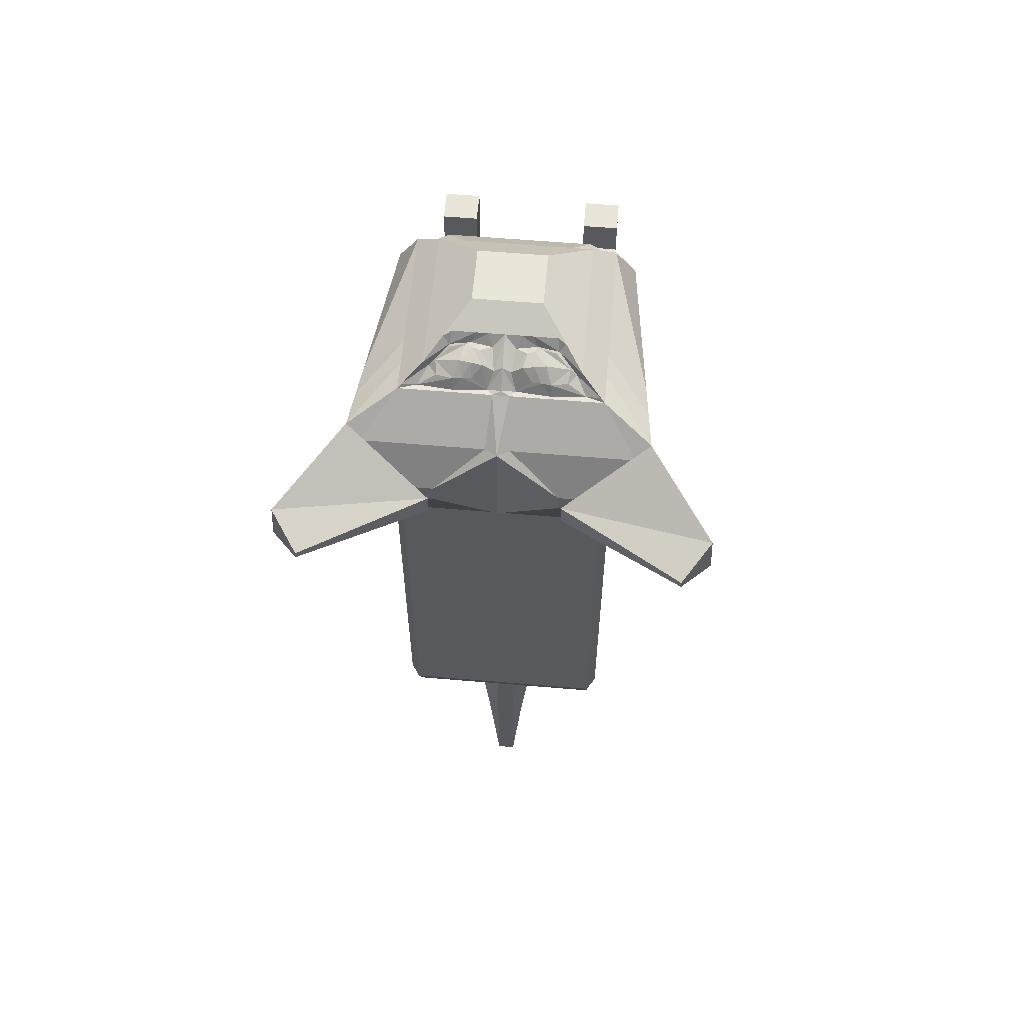
<metadata>
{"format":"obj","ext":"obj","renderer":"f3d","projection":"perspective","resolution":1024,"background":"white","views":[{"elev":59.7,"azim":-175.0,"up":"+Z"}]}
</metadata>
<code>
v -17.04 -18.89 49.36
v -17.04 14.3 49.36
v -14.38 35.45 28.65
v -13.63 32.64 23.96
v 0 -29.89 37.09
v 0 -30.46 13.88
v -24.41 -20.96 -100
v -24.41 14.42 -100
v -24.98 17.86 0
v -24.98 -20.96 0
v 0 -20.96 0
v 0 -20.96 -50
v -33.54 23.55 11.33
v -27.44 -23.92 13.81
v -14.53 35.58 23.67
v 0 14.3 49.36
v -24.98 17.86 -50
v -24.98 -20.96 -50
v 0 -20.96 -100
v 0 17.53 -100
v -32.71 24.82 39.64
v 0 1.81 56.27
v 0 -10.99 56.27
v -26.76 -23.35 37.01
v -7.628 -10.99 56.27
v -7.628 1.81 56.27
v 0 -18.89 49.36
v -13.63 32.54 28.04
v 0 28.68 37.12
v 0 29.25 13.92
v 0 20.96 0
v 0 20.96 -50
v -9.296 13.95 50.6
v -3.814 1.81 56.27
v -3.814 -10.99 56.27
v -8.518 -18.89 49.36
v -16.2 -29.89 37.09
v -16.54 -30.46 13.88
v -12.49 -20.96 0
v -12.49 -20.96 -50
v -12.49 -20.96 -100
v -12.49 17.53 -100
v -12.49 20.96 -50
v -12.49 20.96 0
v -16.54 27.76 13.88
v -16.54 32.64 23.96
v -16.48 32.54 28.04
v -16.2 27.19 37.09
v -12.33 8.054 52.82
v -12.33 -14.94 52.82
v -6.166 -14.94 52.82
v 0 -14.94 52.82
v -6.166 8.054 52.82
v 0 8.054 52.82
v -22.15 18.59 45.27
v -11.08 18.59 45.27
v 0 18.59 45.27
v -22.15 -21.66 45.27
v -11.08 -21.66 45.27
v 0 -21.66 45.27
v -15.85 13.61 47.63
v -20.31 18.59 45.27
v -29.69 27.19 37.09
v -18.85 32.54 28.04
v -18.96 32.64 23.96
v -30.32 27.76 13.88
v -22.9 20.96 0
v -22.9 20.96 -50
v -22.9 17.53 -100
v -22.9 -20.96 -100
v -22.9 -20.96 -50
v -22.9 -20.96 0
v -25.98 -25.35 13.88
v -25.35 -24.78 37.09
v -20.31 -21.66 45.27
v -15.62 -18.89 49.36
v -11.3 -14.94 52.82
v -6.992 -10.99 56.27
v -6.992 1.81 56.27
v -11.3 8.054 52.82
v -1.834 14.66 48.51
v -1.028 8.054 52.82
v -0.6356 1.81 56.27
v -0.6356 -10.99 56.27
v -1.028 -14.94 52.82
v -1.42 -18.89 49.36
v -1.846 -21.66 45.27
v -2.699 -29.89 37.09
v -2.756 -30.46 13.88
v -2.082 -20.96 0
v -2.082 -20.96 -50
v -2.082 -20.96 -100
v -2.082 17.53 -100
v -2.082 20.96 -50
v -2.082 20.96 0
v -2.756 27.76 13.88
v -14.11 32.64 23.96
v -14.1 32.54 28.04
v -2.699 27.19 37.09
v -1.846 18.59 45.27
v -18.07 17.18 45.08
v -10.6 17.96 45.25
v -3.124 17.18 45.08
v 0 17.88 45.95
v -21.3 17.88 45.95
v -21.3 -21.19 45.95
v -19.53 -21.19 45.95
v -10.65 -21.19 45.95
v -1.775 -21.19 45.95
v 0 -21.19 45.95
v -11.75 9.788 50.38
v -7.151 9.092 50.6
v -2.549 9.788 50.38
v 0 9.094 52.24
v -13.12 9.094 52.24
v -13.12 -15.6 52.24
v -12.02 -15.6 52.24
v -6.558 -15.6 52.24
v -1.093 -15.6 52.24
v 0 -15.6 52.24
v -14.38 13.39 49.21
v -4.291 14.44 50.1
v -14.07 15.97 47.61
v -10.5 16.74 47.78
v -6.421 16.16 47.61
v -11.28 10.93 51.17
v -8.188 10.31 51.39
v -5.096 11.4 51.17
v -41.03 50.98 27.97
v -47.47 43.09 22.29
v -41.11 51.06 26.38
v -47.05 42.64 31.31
v -24.98 -20.96 -16.67
v -22.9 -20.96 -16.67
v -12.49 -20.96 -16.67
v -2.082 -20.96 -16.67
v 0 -20.96 -16.67
v -24.98 17.86 -16.67
v -22.9 20.96 -16.67
v -12.49 20.96 -16.67
v -2.082 20.96 -16.67
v 0 20.96 -16.67
v -22.9 -20.96 -91.67
v -12.49 -20.96 -91.67
v -2.082 -20.96 -91.67
v 0 -20.96 -91.67
v -24.98 -20.96 -91.67
v -24.98 17.86 -91.67
v -22.9 20.96 -91.67
v -12.49 20.96 -91.67
v -2.082 20.96 -91.67
v 0 20.96 -91.67
v -22.9 -20.96 -77.78
v -24.98 -20.96 -77.78
v -24.98 17.86 -77.78
v -22.9 20.96 -77.78
v -12.49 20.96 -77.78
v -2.082 20.96 -77.78
v 0 20.96 -77.78
v -12.49 -20.96 -77.78
v -2.082 -20.96 -77.78
v 0 -20.96 -77.78
v -22.9 -20.96 -2.778
v -24.98 -20.96 -2.778
v -24.98 17.86 -2.778
v -22.9 20.96 -2.778
v -12.49 20.96 -2.778
v -2.082 20.96 -2.778
v 0 20.96 -2.778
v -12.49 -20.96 -2.778
v -2.082 -20.96 -2.778
v 0 -20.96 -2.778
v -21.86 -44.67 -15.28
v -13.53 -44.67 -15.28
v -21.86 -44.67 -4.167
v -13.53 -44.67 -4.167
v -21.86 -44.67 -90.28
v -13.53 -44.67 -90.28
v -21.86 -44.67 -79.17
v -13.53 -44.67 -79.17
v -21.86 -61.36 -15.28
v -13.53 -61.36 -15.28
v -21.86 -61.36 -4.167
v -13.53 -61.36 -4.167
v -21.86 -61.36 -90.28
v -13.53 -61.36 -90.28
v -21.86 -61.36 -79.17
v -13.53 -61.36 -79.17
v -21.86 -68.68 -15.28
v -13.53 -68.68 -15.28
v -21.86 -68.68 -4.167
v -13.53 -68.68 -4.167
v -21.86 -68.68 -90.28
v -13.53 -68.68 -90.28
v -21.86 -68.68 -79.17
v -13.53 -68.68 -79.17
v -21.86 -61.36 4.309
v -13.53 -61.36 4.309
v -21.86 -68.68 4.309
v -13.53 -68.68 4.309
v -21.86 -61.36 -70.69
v -13.53 -61.36 -70.69
v -21.86 -68.68 -70.69
v -13.53 -68.68 -70.69
v -2.082 13.98 -100
v -12.49 11.23 -100
v -22.9 11.23 -100
v -24.41 11.23 -100
v -24.98 11.23 -91.67
v -24.98 11.23 -77.78
v -24.98 11.23 -50
v -24.98 11.23 -16.67
v -24.98 11.23 -2.778
v -24.98 11.23 0
v -32.53 14.53 11.74
v -31.72 16.79 39.2
v -22.15 11.89 45.27
v -21.3 11.37 45.95
v -17.04 8.767 49.36
v -13.12 4.979 52.24
v -12.33 4.221 52.82
v -7.628 -0.324 56.27
v -6.992 -0.324 56.27
v -3.814 -0.324 56.27
v -0.6356 -0.324 56.27
v 0 -0.324 56.27
v 0 13.98 -100
v -2.082 8.153 -100
v -12.49 8.153 -100
v -22.9 8.153 -100
v -24.41 8.153 -100
v -24.98 8.153 -91.67
v -24.98 8.153 -77.78
v -24.98 8.153 -50
v -24.98 8.153 -16.67
v -24.98 8.153 -2.778
v -24.98 8.153 0
v -31.68 10.41 12.09
v -30.9 10.1 38.84
v -22.15 6.296 45.27
v -21.3 5.939 45.95
v -17.04 4.157 49.36
v -13.12 1.549 52.24
v -12.33 1.027 52.82
v -7.628 -2.102 56.27
v -6.992 -2.102 56.27
v -3.814 -2.102 56.27
v -0.6356 -2.102 56.27
v 0 -2.102 56.27
v 0 8.153 -100
v -7.286 11.23 -100
v -7.286 17.53 -100
v -7.286 20.96 -91.67
v -7.286 20.96 -77.78
v -7.286 20.96 -50
v -7.286 20.96 -16.67
v -7.286 20.96 -2.778
v -7.286 20.96 0
v -9.646 27.76 13.88
v -15.32 32.64 23.96
v -15.29 32.54 28.04
v -9.448 27.19 37.09
v -6.462 18.59 45.27
v -6.86 17.57 45.17
v -8.462 16.45 47.7
v -6.794 14.19 50.35
v -6.642 10.85 51.28
v -4.85 9.44 50.49
v -3.597 8.054 52.82
v -2.225 1.81 56.27
v -2.225 -0.324 56.27
v -2.225 -2.102 56.27
v -2.225 -10.99 56.27
v -3.597 -14.94 52.82
v -3.825 -15.6 52.24
v -4.969 -18.89 49.36
v -6.213 -21.19 45.95
v -6.462 -21.66 45.27
v -9.448 -29.89 37.09
v -9.646 -30.46 13.88
v -7.286 -20.96 0
v -7.286 -20.96 -2.778
v -7.286 -20.96 -16.67
v -7.286 -20.96 -50
v -7.286 -20.96 -77.78
v -7.286 -20.96 -91.67
v -7.286 -20.96 -100
v -7.286 8.153 -100
v -2.082 11.65 -157.1
v 0 11.65 -157.1
v -2.082 9.672 -157.1
v 0 9.672 -157.1
v -4.415 11.65 -129
v -4.415 9.672 -129
v 17.04 -18.89 49.36
v 17.04 14.3 49.36
v 14.38 35.45 28.65
v 13.63 32.64 23.96
v 24.41 -20.96 -100
v 24.41 14.42 -100
v 24.98 17.86 0
v 24.98 -20.96 0
v 33.54 23.55 11.33
v 27.44 -23.92 13.81
v 14.53 35.58 23.67
v 24.98 17.86 -50
v 24.98 -20.96 -50
v 32.71 24.82 39.64
v 26.76 -23.35 37.01
v 7.628 -10.99 56.27
v 7.628 1.81 56.27
v 13.63 32.54 28.04
v 9.296 13.95 50.6
v 3.814 1.81 56.27
v 3.814 -10.99 56.27
v 8.518 -18.89 49.36
v 16.2 -29.89 37.09
v 16.54 -30.46 13.88
v 12.49 -20.96 0
v 12.49 -20.96 -50
v 12.49 -20.96 -100
v 12.49 17.53 -100
v 12.49 20.96 -50
v 12.49 20.96 0
v 16.54 27.76 13.88
v 16.54 32.64 23.96
v 16.48 32.54 28.04
v 16.2 27.19 37.09
v 12.33 8.054 52.82
v 12.33 -14.94 52.82
v 6.166 -14.94 52.82
v 6.166 8.054 52.82
v 22.15 18.59 45.27
v 11.08 18.59 45.27
v 22.15 -21.66 45.27
v 11.08 -21.66 45.27
v 15.85 13.61 47.63
v 20.31 18.59 45.27
v 29.69 27.19 37.09
v 18.85 32.54 28.04
v 18.96 32.64 23.96
v 30.32 27.76 13.88
v 22.9 20.96 0
v 22.9 20.96 -50
v 22.9 17.53 -100
v 22.9 -20.96 -100
v 22.9 -20.96 -50
v 22.9 -20.96 0
v 25.98 -25.35 13.88
v 25.35 -24.78 37.09
v 20.31 -21.66 45.27
v 15.62 -18.89 49.36
v 11.3 -14.94 52.82
v 6.992 -10.99 56.27
v 6.992 1.81 56.27
v 11.3 8.054 52.82
v 1.834 14.66 48.51
v 1.028 8.054 52.82
v 0.6356 1.81 56.27
v 0.6356 -10.99 56.27
v 1.028 -14.94 52.82
v 1.42 -18.89 49.36
v 1.846 -21.66 45.27
v 2.699 -29.89 37.09
v 2.756 -30.46 13.88
v 2.082 -20.96 0
v 2.082 -20.96 -50
v 2.082 -20.96 -100
v 2.082 17.53 -100
v 2.082 20.96 -50
v 2.082 20.96 0
v 2.756 27.76 13.88
v 14.11 32.64 23.96
v 14.1 32.54 28.04
v 2.699 27.19 37.09
v 1.846 18.59 45.27
v 18.07 17.18 45.08
v 10.6 17.96 45.25
v 3.124 17.18 45.08
v 21.3 17.88 45.95
v 21.3 -21.19 45.95
v 19.53 -21.19 45.95
v 10.65 -21.19 45.95
v 1.775 -21.19 45.95
v 11.75 9.788 50.38
v 7.151 9.092 50.6
v 2.549 9.788 50.38
v 13.12 9.094 52.24
v 13.12 -15.6 52.24
v 12.02 -15.6 52.24
v 6.558 -15.6 52.24
v 1.093 -15.6 52.24
v 14.38 13.39 49.21
v 4.291 14.44 50.1
v 14.07 15.97 47.61
v 10.5 16.74 47.78
v 6.421 16.16 47.61
v 11.28 10.93 51.17
v 8.188 10.31 51.39
v 5.096 11.4 51.17
v 41.03 50.98 27.97
v 47.47 43.09 22.29
v 41.11 51.06 26.38
v 47.05 42.64 31.31
v 24.98 -20.96 -16.67
v 22.9 -20.96 -16.67
v 12.49 -20.96 -16.67
v 2.082 -20.96 -16.67
v 24.98 17.86 -16.67
v 22.9 20.96 -16.67
v 12.49 20.96 -16.67
v 2.082 20.96 -16.67
v 22.9 -20.96 -91.67
v 12.49 -20.96 -91.67
v 2.082 -20.96 -91.67
v 24.98 -20.96 -91.67
v 24.98 17.86 -91.67
v 22.9 20.96 -91.67
v 12.49 20.96 -91.67
v 2.082 20.96 -91.67
v 22.9 -20.96 -77.78
v 24.98 -20.96 -77.78
v 24.98 17.86 -77.78
v 22.9 20.96 -77.78
v 12.49 20.96 -77.78
v 2.082 20.96 -77.78
v 12.49 -20.96 -77.78
v 2.082 -20.96 -77.78
v 22.9 -20.96 -2.778
v 24.98 -20.96 -2.778
v 24.98 17.86 -2.778
v 22.9 20.96 -2.778
v 12.49 20.96 -2.778
v 2.082 20.96 -2.778
v 12.49 -20.96 -2.778
v 2.082 -20.96 -2.778
v 21.86 -44.67 -15.28
v 13.53 -44.67 -15.28
v 21.86 -44.67 -4.167
v 13.53 -44.67 -4.167
v 21.86 -44.67 -90.28
v 13.53 -44.67 -90.28
v 21.86 -44.67 -79.17
v 13.53 -44.67 -79.17
v 21.86 -61.36 -15.28
v 13.53 -61.36 -15.28
v 21.86 -61.36 -4.167
v 13.53 -61.36 -4.167
v 21.86 -61.36 -90.28
v 13.53 -61.36 -90.28
v 21.86 -61.36 -79.17
v 13.53 -61.36 -79.17
v 21.86 -68.68 -15.28
v 13.53 -68.68 -15.28
v 21.86 -68.68 -4.167
v 13.53 -68.68 -4.167
v 21.86 -68.68 -90.28
v 13.53 -68.68 -90.28
v 21.86 -68.68 -79.17
v 13.53 -68.68 -79.17
v 21.86 -61.36 4.309
v 13.53 -61.36 4.309
v 21.86 -68.68 4.309
v 13.53 -68.68 4.309
v 21.86 -61.36 -70.69
v 13.53 -61.36 -70.69
v 21.86 -68.68 -70.69
v 13.53 -68.68 -70.69
v 2.082 13.98 -100
v 12.49 11.23 -100
v 22.9 11.23 -100
v 24.41 11.23 -100
v 24.98 11.23 -91.67
v 24.98 11.23 -77.78
v 24.98 11.23 -50
v 24.98 11.23 -16.67
v 24.98 11.23 -2.778
v 24.98 11.23 0
v 32.53 14.53 11.74
v 31.72 16.79 39.2
v 22.15 11.89 45.27
v 21.3 11.37 45.95
v 17.04 8.767 49.36
v 13.12 4.979 52.24
v 12.33 4.221 52.82
v 7.628 -0.324 56.27
v 6.992 -0.324 56.27
v 3.814 -0.324 56.27
v 0.6356 -0.324 56.27
v 2.082 8.153 -100
v 12.49 8.153 -100
v 22.9 8.153 -100
v 24.41 8.153 -100
v 24.98 8.153 -91.67
v 24.98 8.153 -77.78
v 24.98 8.153 -50
v 24.98 8.153 -16.67
v 24.98 8.153 -2.778
v 24.98 8.153 0
v 31.68 10.41 12.09
v 30.9 10.1 38.84
v 22.15 6.296 45.27
v 21.3 5.939 45.95
v 17.04 4.157 49.36
v 13.12 1.549 52.24
v 12.33 1.027 52.82
v 7.628 -2.102 56.27
v 6.992 -2.102 56.27
v 3.814 -2.102 56.27
v 0.6356 -2.102 56.27
v 7.286 11.23 -100
v 7.286 17.53 -100
v 7.286 20.96 -91.67
v 7.286 20.96 -77.78
v 7.286 20.96 -50
v 7.286 20.96 -16.67
v 7.286 20.96 -2.778
v 7.286 20.96 0
v 9.646 27.76 13.88
v 15.32 32.64 23.96
v 15.29 32.54 28.04
v 9.448 27.19 37.09
v 6.462 18.59 45.27
v 6.86 17.57 45.17
v 8.462 16.45 47.7
v 6.794 14.19 50.35
v 6.642 10.85 51.28
v 4.85 9.44 50.49
v 3.597 8.054 52.82
v 2.225 1.81 56.27
v 2.225 -0.324 56.27
v 2.225 -2.102 56.27
v 2.225 -10.99 56.27
v 3.597 -14.94 52.82
v 3.825 -15.6 52.24
v 4.969 -18.89 49.36
v 6.213 -21.19 45.95
v 6.462 -21.66 45.27
v 9.448 -29.89 37.09
v 9.646 -30.46 13.88
v 7.286 -20.96 0
v 7.286 -20.96 -2.778
v 7.286 -20.96 -16.67
v 7.286 -20.96 -50
v 7.286 -20.96 -77.78
v 7.286 -20.96 -91.67
v 7.286 -20.96 -100
v 7.286 8.153 -100
v 2.082 11.65 -157.1
v 2.082 9.672 -157.1
v 4.415 11.65 -129
v 4.415 9.672 -129
o Bingus
f 28 29 30 4
f 46 65 64 47
f 59 75 74 37
f 233 154 18 234
f 65 46 45 66
f 37 74 73 38
f 237 10 14 238
f 38 73 72 39
f 167 166 67 44
f 135 134 71 40
f 239 24 58 240
f 144 143 70 41
f 131 130 132 129
f 47 64 63 48
f 236 164 10 237
f 229 41 70 230
f 118 117 76 36
f 124 123 121 33
f 53 80 79 34
f 44 67 66 45
f 157 156 68 43
f 239 238 14 24
f 243 242 1 116
f 247 246 78 35
f 269 53 34 270
f 272 247 35 273
f 275 118 36 276
f 278 59 37 279
f 38 280 279 37
f 39 281 280 38
f 283 135 40 284
f 286 144 41 287
f 229 288 287 41
f 254 157 43 255
f 257 167 44 258
f 45 259 258 44
f 46 260 259 45
f 47 261 260 46
f 48 262 261 47
f 265 124 33 266
f 244 50 25 245
f 77 51 35 78
f 274 273 35 51
f 111 80 53 112
f 269 268 112 53
f 62 56 48 63
f 263 262 48 56
f 240 58 106 241
f 107 75 59 108
f 278 277 108 59
f 101 62 55 105
f 63 21 55 62
f 64 3 21 63
f 65 15 3 64
f 65 66 13 15
f 67 9 13 66
f 166 165 9 67
f 156 155 17 68
f 230 70 7 231
f 153 71 18 154
f 134 133 18 71
f 73 14 10 72
f 74 24 14 73
f 75 58 24 74
f 107 106 58 75
f 117 116 1 76
f 78 25 50 77
f 246 245 25 78
f 80 49 26 79
f 111 61 2 115
f 113 82 54 114
f 83 22 54 82
f 248 84 23 249
f 85 52 23 84
f 119 86 27 120
f 109 87 60 110
f 88 5 60 87
f 89 6 5 88
f 90 11 6 89
f 136 91 12 137
f 145 92 19 146
f 205 93 20 227
f 158 94 32 159
f 168 95 31 169
f 96 30 31 95
f 97 4 30 96
f 98 28 4 97
f 99 29 28 98
f 100 57 29 99
f 103 81 16 104
f 102 56 62 101
f 264 263 56 102
f 104 57 100 103
f 105 2 61 101
f 241 106 1 242
f 107 76 1 106
f 108 36 76 107
f 277 276 36 108
f 110 27 86 109
f 127 33 121 126
f 267 266 33 127
f 114 16 81 113
f 115 49 80 111
f 243 116 50 244
f 117 77 50 116
f 118 51 77 117
f 275 274 51 118
f 120 52 85 119
f 123 101 61 121
f 124 102 101 123
f 265 264 102 124
f 122 81 103 125
f 121 61 111 126
f 126 111 112 127
f 128 113 81 122
f 267 127 112 268
f 132 21 3 129
f 130 13 21 132
f 131 15 13 130
f 129 3 15 131
f 163 72 10 164
f 190 192 191 189
f 283 282 170 135
f 137 172 171 136
f 235 234 18 133
f 139 68 17 138
f 140 43 68 139
f 256 255 43 140
f 142 32 94 141
f 194 196 195 193
f 286 285 160 144
f 146 162 161 145
f 147 7 70 143
f 232 231 7 147
f 149 69 8 148
f 150 42 69 149
f 253 252 42 150
f 152 20 93 151
f 154 147 143 153
f 233 232 147 154
f 156 149 148 155
f 157 150 149 156
f 254 253 150 157
f 159 152 151 158
f 160 40 71 153
f 285 284 40 160
f 162 12 91 161
f 164 133 134 163
f 236 235 133 164
f 166 139 138 165
f 167 140 139 166
f 257 256 140 167
f 169 142 141 168
f 170 39 72 163
f 282 281 39 170
f 172 11 90 171
f 175 163 134 173
f 176 170 163 175
f 174 135 170 176
f 173 134 135 174
f 179 153 143 177
f 180 160 153 179
f 178 144 160 180
f 177 143 144 178
f 183 175 173 181
f 184 176 175 183
f 182 174 176 184
f 181 173 174 182
f 187 179 177 185
f 188 180 179 187
f 186 178 180 188
f 185 177 178 186
f 191 183 181 189
f 200 198 197 199
f 190 182 184 192
f 189 181 182 190
f 195 187 185 193
f 204 202 201 203
f 194 186 188 196
f 193 185 186 194
f 197 183 191 199
f 198 184 183 197
f 200 192 184 198
f 199 191 192 200
f 201 187 195 203
f 202 188 187 201
f 204 196 188 202
f 203 195 196 204
f 251 206 42 252
f 207 69 42 206
f 208 8 69 207
f 209 148 8 208
f 210 155 148 209
f 211 17 155 210
f 212 138 17 211
f 213 165 138 212
f 214 9 165 213
f 215 13 9 214
f 216 21 13 215
f 217 55 21 216
f 218 105 55 217
f 219 2 105 218
f 220 115 2 219
f 221 49 115 220
f 222 26 49 221
f 223 79 26 222
f 224 34 79 223
f 271 270 34 224
f 226 22 83 225
f 290 292 291 289
f 288 229 206 251
f 230 207 206 229
f 231 208 207 230
f 232 209 208 231
f 233 210 209 232
f 234 211 210 233
f 235 212 211 234
f 236 213 212 235
f 237 214 213 236
f 238 215 214 237
f 239 216 215 238
f 240 217 216 239
f 241 218 217 240
f 242 219 218 241
f 243 220 219 242
f 244 221 220 243
f 245 222 221 244
f 246 223 222 245
f 247 224 223 246
f 272 271 224 247
f 249 226 225 248
f 250 19 92 228
f 252 93 205 251
f 253 151 93 252
f 254 158 151 253
f 255 94 158 254
f 256 141 94 255
f 257 168 141 256
f 258 95 168 257
f 259 96 95 258
f 260 97 96 259
f 261 98 97 260
f 262 99 98 261
f 263 100 99 262
f 264 103 100 263
f 265 125 103 264
f 266 122 125 265
f 267 128 122 266
f 268 113 128 267
f 269 82 113 268
f 270 83 82 269
f 271 225 83 270
f 272 248 225 271
f 273 84 248 272
f 274 85 84 273
f 275 119 85 274
f 276 86 119 275
f 277 109 86 276
f 278 87 109 277
f 279 88 87 278
f 280 89 88 279
f 281 90 89 280
f 282 171 90 281
f 283 136 171 282
f 284 91 136 283
f 285 161 91 284
f 286 145 161 285
f 287 92 145 286
f 288 228 92 287
f 293 289 291 294
f 292 250 228 291
f 289 205 227 290
f 291 228 288 294
f 293 251 205 289
f 294 288 251 293
f 30 29 312 298
f 340 341 326 327
f 350 351 336 317
f 307 422 495 496
f 325 326 341 342
f 349 350 317 318
f 304 302 499 500
f 348 349 318 319
f 343 432 433 324
f 347 406 407 320
f 335 309 501 502
f 346 413 414 321
f 404 402 403 401
f 339 340 327 328
f 302 430 498 499
f 346 321 491 492
f 352 390 391 316
f 393 395 396 313
f 355 356 332 314
f 342 343 324 325
f 344 424 425 323
f 304 500 501 309
f 295 504 505 389
f 354 508 509 315
f 314 332 529 530
f 315 509 532 533
f 316 391 535 536
f 317 336 538 539
f 539 540 318 317
f 540 541 319 318
f 320 407 543 544
f 321 414 546 547
f 547 548 491 321
f 323 425 514 515
f 324 433 517 518
f 518 519 325 324
f 519 520 326 325
f 520 521 327 326
f 521 522 328 327
f 313 396 525 526
f 310 330 506 507
f 315 331 353 354
f 315 533 534 331
f 332 356 385 386
f 386 528 529 332
f 328 334 338 339
f 328 522 523 334
f 381 335 502 503
f 336 351 382 383
f 383 537 538 336
f 333 338 377 380
f 333 308 339 338
f 308 297 340 339
f 297 305 341 340
f 303 342 341 305
f 303 301 343 342
f 301 431 432 343
f 306 423 424 344
f 299 346 492 493
f 307 347 421 422
f 307 405 406 347
f 302 304 349 348
f 304 309 350 349
f 309 335 351 350
f 335 381 382 351
f 295 389 390 352
f 330 310 354 353
f 310 507 508 354
f 311 329 356 355
f 296 337 385 388
f 54 358 387 114
f 54 22 359 358
f 23 360 510 249
f 23 52 361 360
f 27 362 392 120
f 60 363 384 110
f 60 5 364 363
f 5 6 365 364
f 6 11 366 365
f 12 367 408 137
f 19 368 415 146
f 20 369 469 227
f 32 370 426 159
f 31 371 434 169
f 31 30 372 371
f 30 298 373 372
f 298 312 374 373
f 312 29 375 374
f 29 57 376 375
f 16 357 379 104
f 338 334 378 377
f 334 523 524 378
f 376 57 104 379
f 337 296 380 377
f 295 381 503 504
f 295 352 382 381
f 352 316 383 382
f 316 536 537 383
f 362 27 110 384
f 393 313 399 398
f 313 526 527 399
f 357 16 114 387
f 356 329 388 385
f 330 389 505 506
f 330 353 390 389
f 353 331 391 390
f 331 534 535 391
f 361 52 120 392
f 337 377 395 393
f 377 378 396 395
f 378 524 525 396
f 379 357 394 397
f 385 337 393 398
f 386 385 398 399
f 357 387 400 394
f 386 399 527 528
f 297 308 404 401
f 308 303 402 404
f 303 305 403 402
f 305 297 401 403
f 302 348 429 430
f 455 456 454 453
f 435 542 543 407
f 436 172 137 408
f 307 496 497 405
f 306 344 410 409
f 344 323 411 410
f 323 515 516 411
f 370 32 142 412
f 459 460 458 457
f 427 545 546 414
f 428 162 146 415
f 346 299 416 413
f 299 493 494 416
f 300 345 418 417
f 345 322 419 418
f 322 512 513 419
f 369 20 152 420
f 413 416 422 421
f 416 494 495 422
f 417 418 424 423
f 418 419 425 424
f 419 513 514 425
f 420 152 159 426
f 347 320 427 421
f 320 544 545 427
f 367 12 162 428
f 406 405 430 429
f 405 497 498 430
f 409 410 432 431
f 410 411 433 432
f 411 516 517 433
f 412 142 169 434
f 348 319 435 429
f 319 541 542 435
f 366 11 172 436
f 406 429 439 437
f 429 435 440 439
f 435 407 438 440
f 407 406 437 438
f 413 421 443 441
f 421 427 444 443
f 427 414 442 444
f 414 413 441 442
f 437 439 447 445
f 439 440 448 447
f 440 438 446 448
f 438 437 445 446
f 441 443 451 449
f 443 444 452 451
f 444 442 450 452
f 442 441 449 450
f 445 447 455 453
f 461 462 464 463
f 448 446 454 456
f 446 445 453 454
f 449 451 459 457
f 465 466 468 467
f 452 450 458 460
f 450 449 457 458
f 455 447 461 463
f 447 448 462 461
f 448 456 464 462
f 456 455 463 464
f 459 451 465 467
f 451 452 466 465
f 452 460 468 466
f 460 459 467 468
f 322 470 511 512
f 322 345 471 470
f 345 300 472 471
f 300 417 473 472
f 417 423 474 473
f 423 306 475 474
f 306 409 476 475
f 409 431 477 476
f 431 301 478 477
f 301 303 479 478
f 303 308 480 479
f 308 333 481 480
f 333 380 482 481
f 380 296 483 482
f 296 388 484 483
f 388 329 485 484
f 329 311 486 485
f 311 355 487 486
f 355 314 488 487
f 314 530 531 488
f 359 22 226 489
f 550 292 290 549
f 470 491 548 511
f 470 471 492 491
f 471 472 493 492
f 472 473 494 493
f 473 474 495 494
f 474 475 496 495
f 475 476 497 496
f 476 477 498 497
f 477 478 499 498
f 478 479 500 499
f 479 480 501 500
f 480 481 502 501
f 481 482 503 502
f 482 483 504 503
f 483 484 505 504
f 484 485 506 505
f 485 486 507 506
f 486 487 508 507
f 487 488 509 508
f 488 531 532 509
f 489 226 249 510
f 368 19 250 490
f 469 369 512 511
f 369 420 513 512
f 420 426 514 513
f 426 370 515 514
f 370 412 516 515
f 412 434 517 516
f 434 371 518 517
f 371 372 519 518
f 372 373 520 519
f 373 374 521 520
f 374 375 522 521
f 375 376 523 522
f 376 379 524 523
f 379 397 525 524
f 397 394 526 525
f 394 400 527 526
f 400 387 528 527
f 387 358 529 528
f 358 359 530 529
f 359 489 531 530
f 489 510 532 531
f 510 360 533 532
f 360 361 534 533
f 361 392 535 534
f 392 362 536 535
f 362 384 537 536
f 384 363 538 537
f 363 364 539 538
f 364 365 540 539
f 365 366 541 540
f 366 436 542 541
f 436 408 543 542
f 408 367 544 543
f 367 428 545 544
f 428 415 546 545
f 415 368 547 546
f 368 490 548 547
f 550 549 551 552
f 490 250 292 550
f 227 469 549 290
f 548 490 550 552
f 469 511 551 549
f 511 548 552 551

</code>
